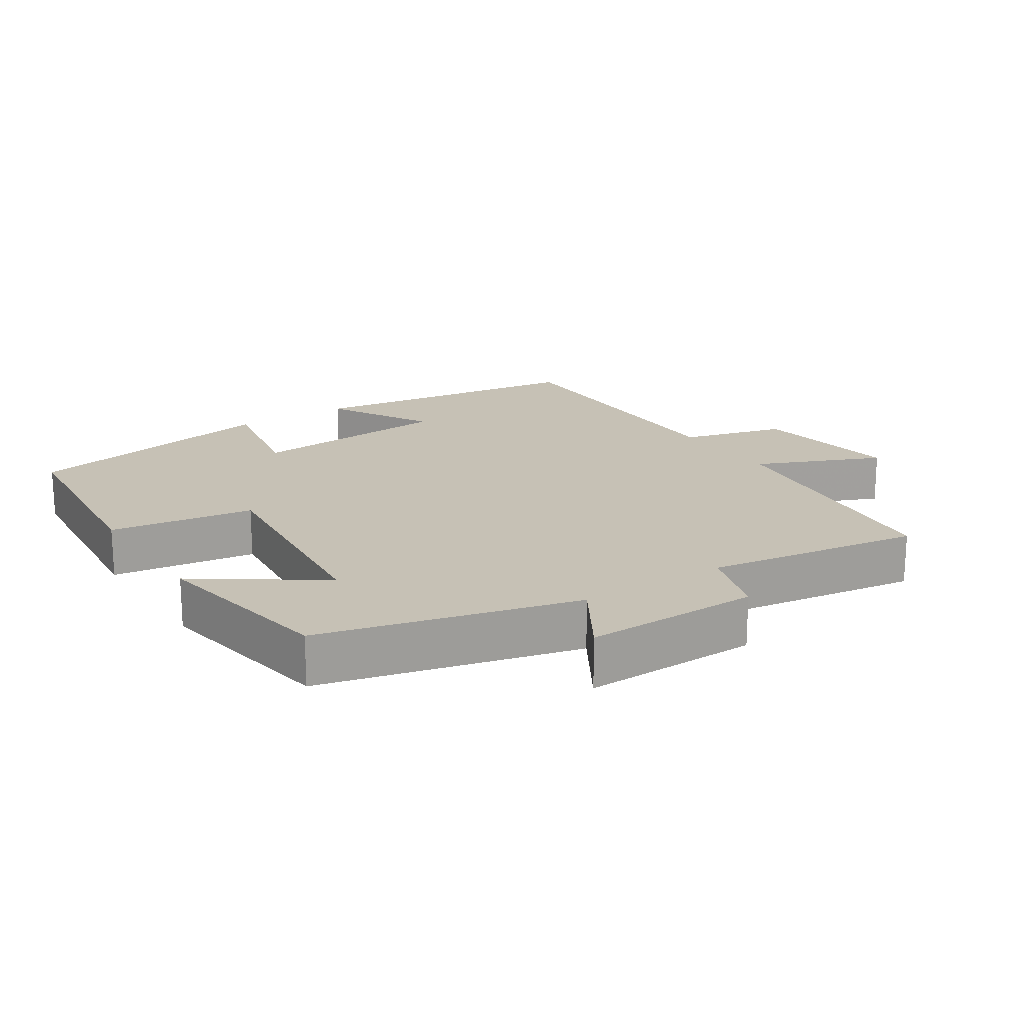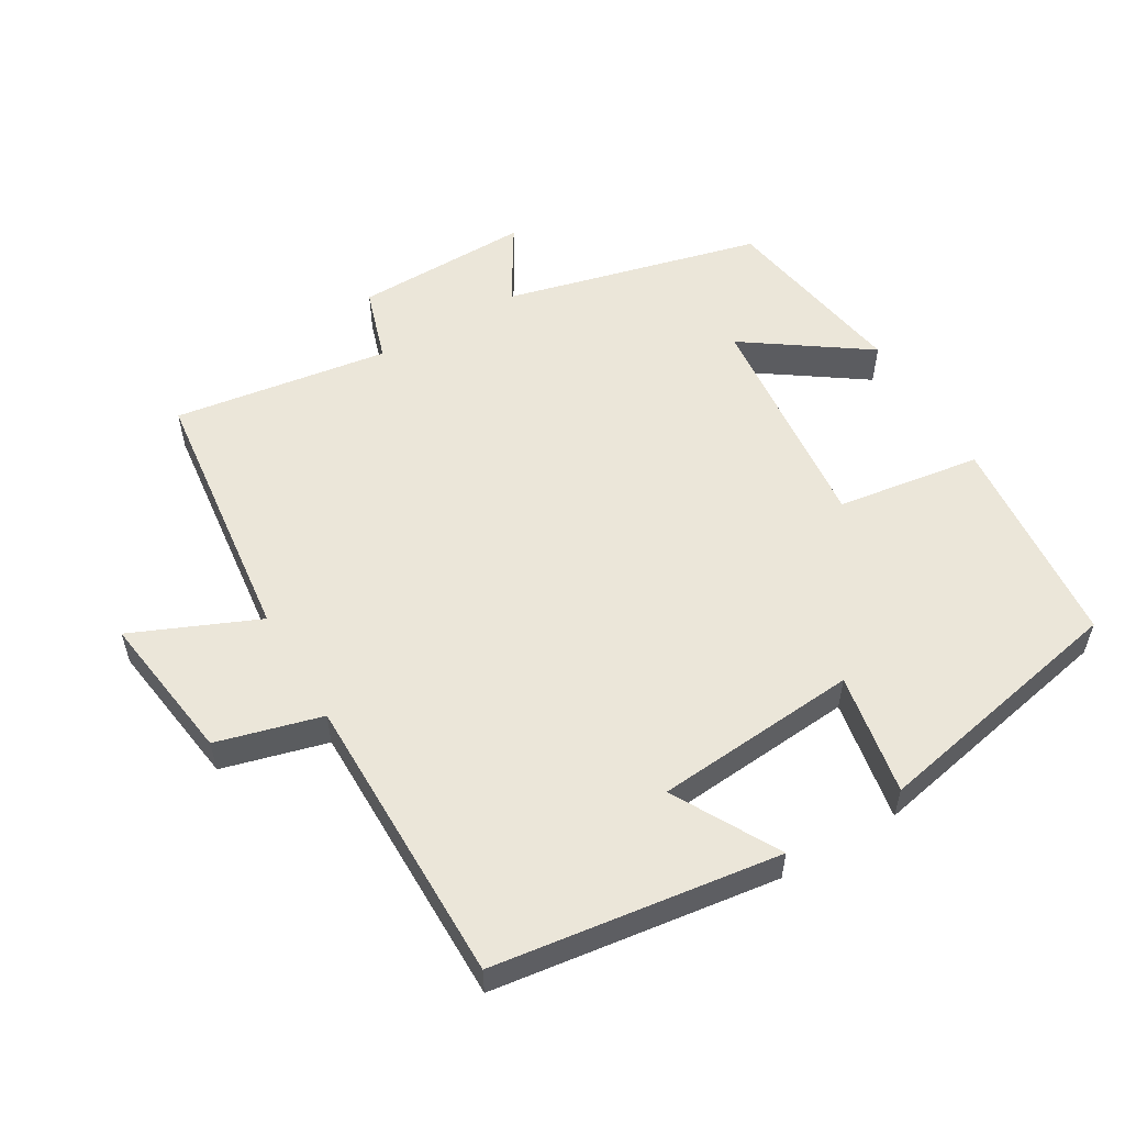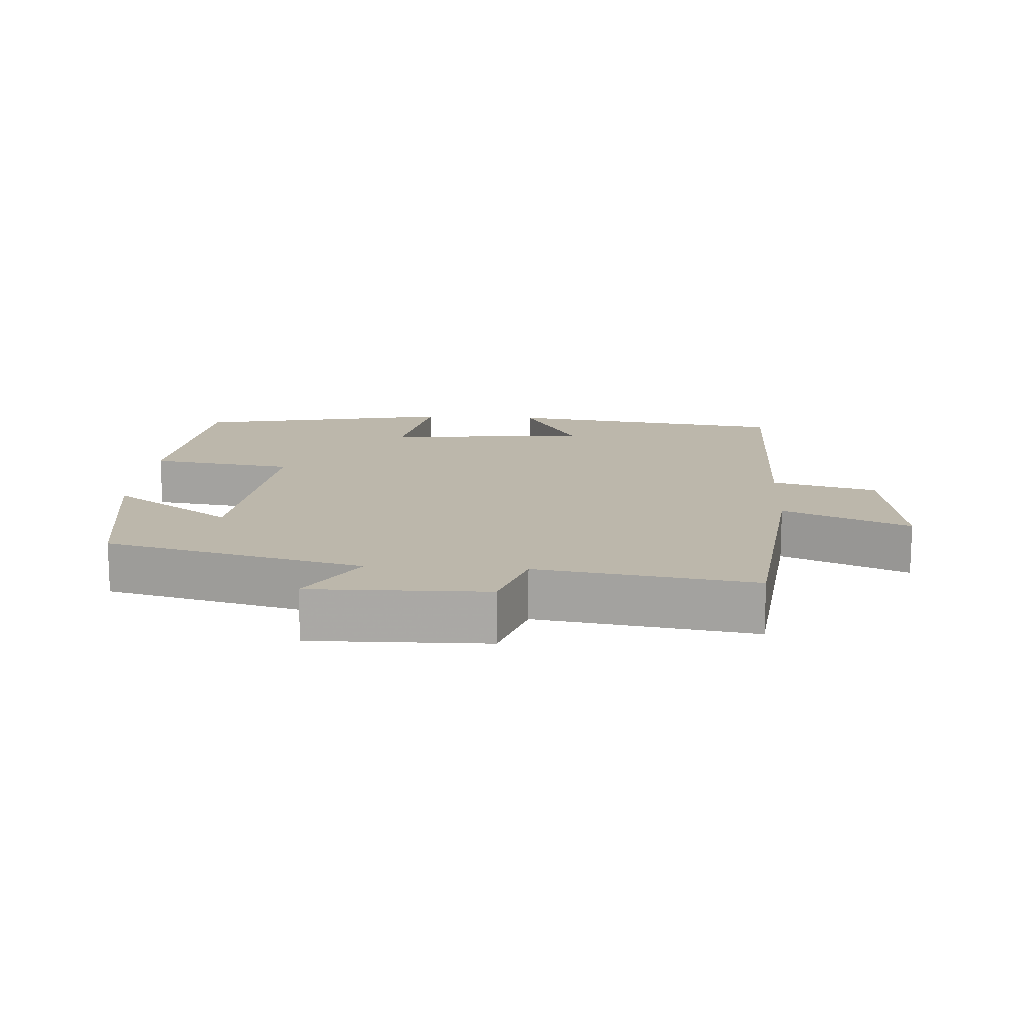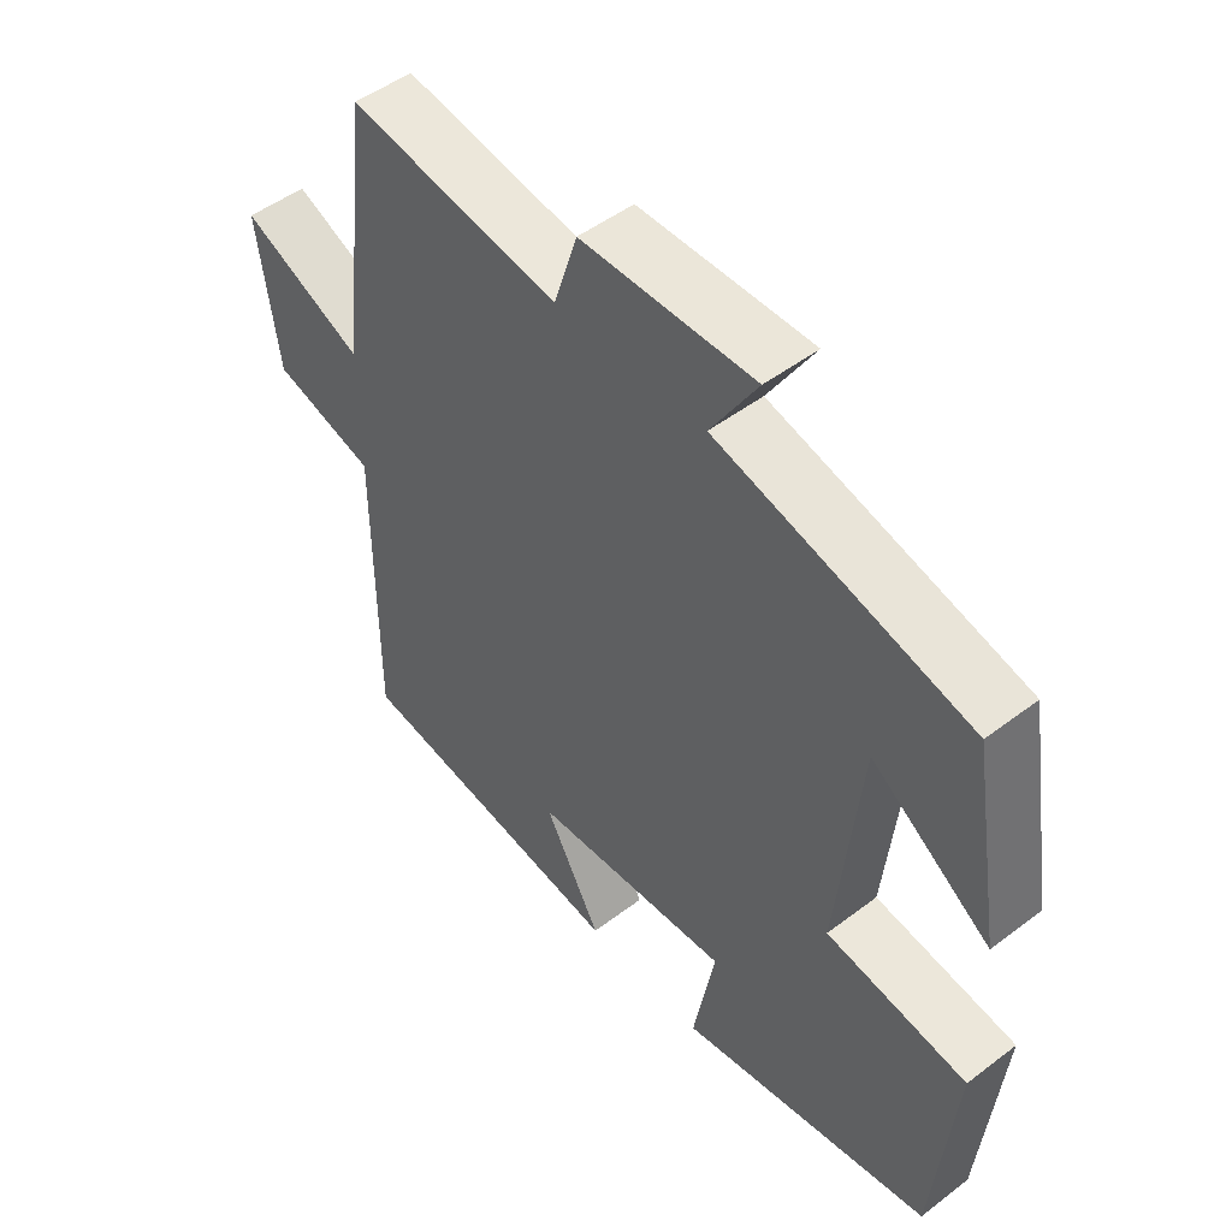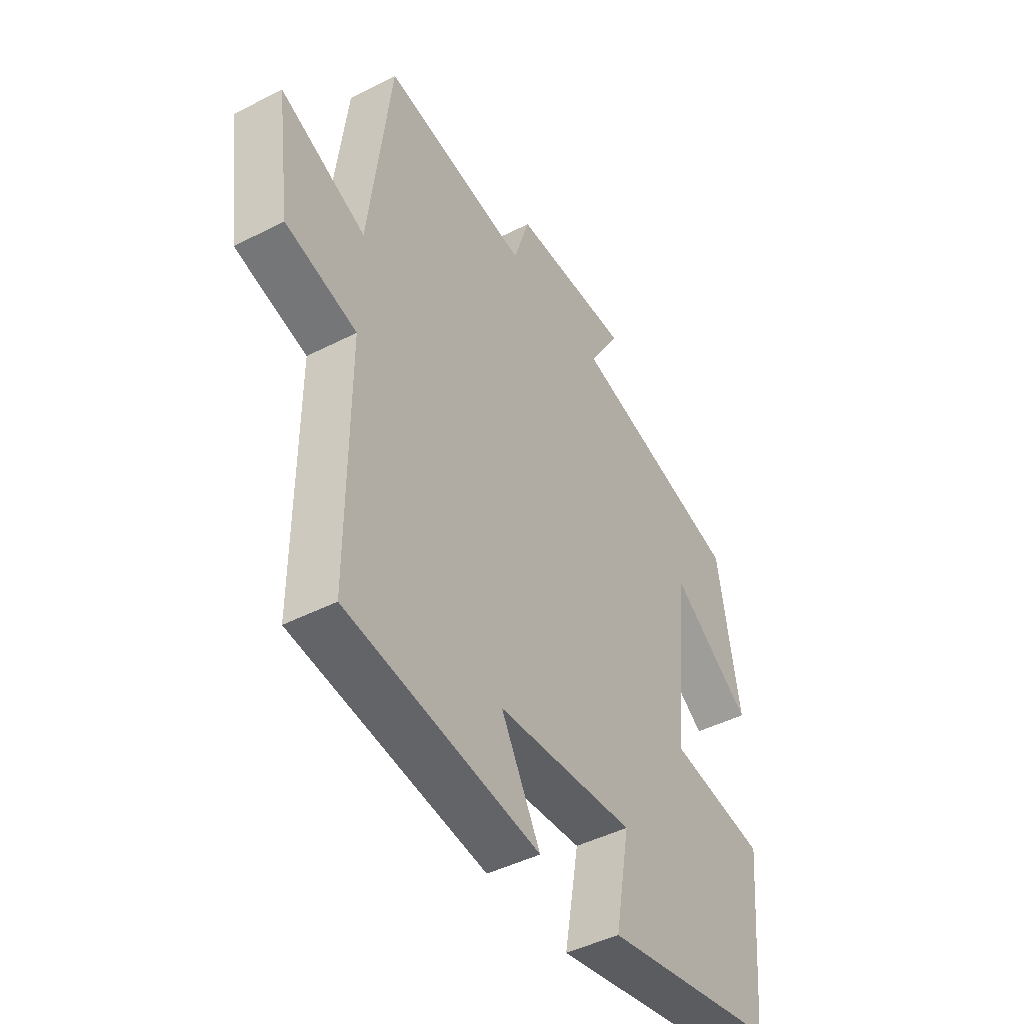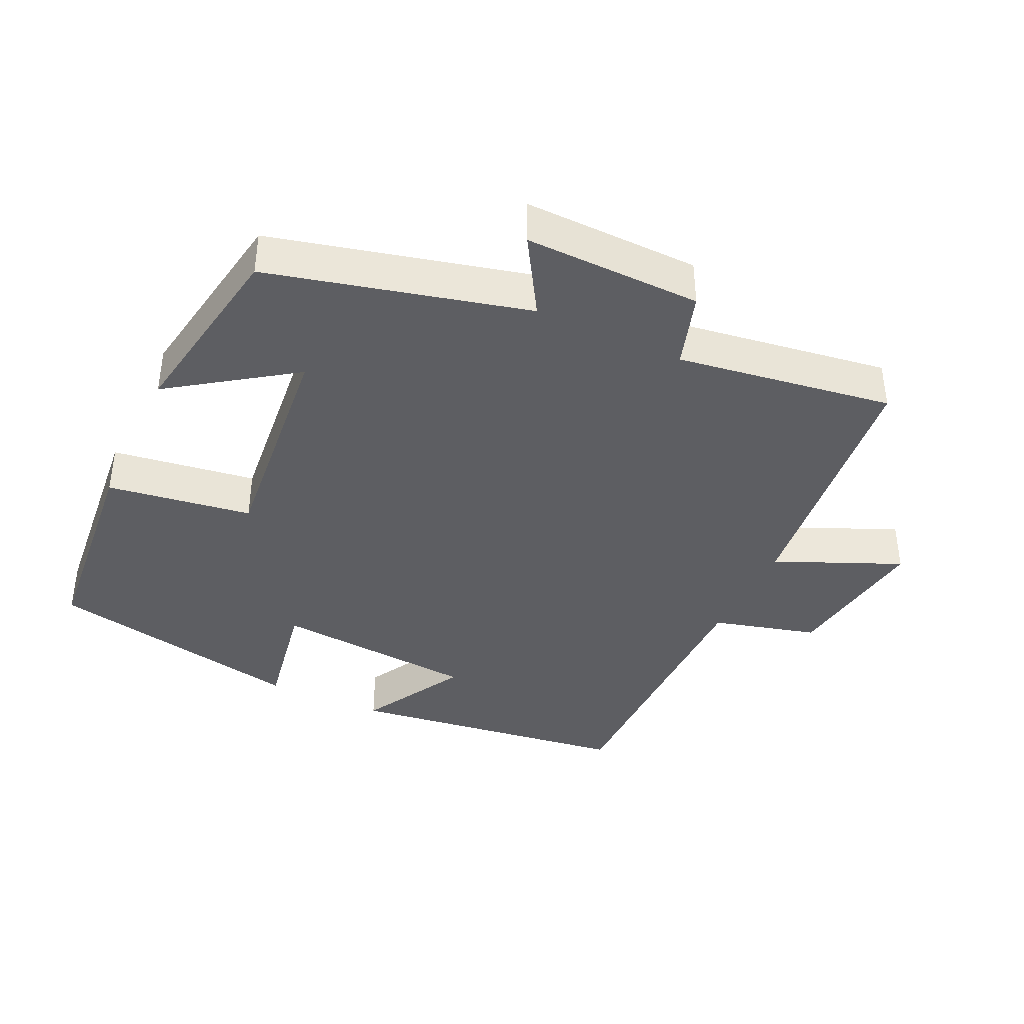
<metadata>
{"format":"obj","ext":"obj","renderer":"f3d","projection":"perspective","resolution":1024,"background":"white","views":[{"elev":18.8,"azim":-33.3,"up":"+Y"},{"elev":55.1,"azim":149.4,"up":"+Y"},{"elev":14.3,"azim":3.6,"up":"+Y"},{"elev":49.6,"azim":-130.0,"up":"+Z"},{"elev":-44.9,"azim":120.8,"up":"+Z"},{"elev":-39.3,"azim":-25.3,"up":"+Y"}]}
</metadata>
<code>
v -0.454 0.07 0.406
v -0.081 0.07 0.5
v -0.15 0.07 0.613
v 0.106 0.07 0.609
v 0.141 0.07 0.5
v 0.454 0.07 0.547
v 0.5 0.07 0.161
v 0.682 0.07 0.24
v 0.652 0.07 0.022
v 0.5 0.07 -0.019
v 0.501 0.07 -0.443
v 0.088 0.07 -0.5
v 0.172 0.07 -0.347
v -0.124 0.07 -0.323
v -0.092 0.07 -0.5
v -0.47 0.07 -0.424
v -0.5 0.07 -0.111
v -0.29 0.07 -0.08
v -0.324 0.07 0.252
v -0.5 0.07 0.129
v -0.454 0 0.406
v -0.081 0 0.5
v -0.15 0 0.613
v 0.106 0 0.609
v 0.141 0 0.5
v 0.454 0 0.547
v 0.5 0 0.161
v 0.682 0 0.24
v 0.652 0 0.022
v 0.5 0 -0.019
v 0.501 0 -0.443
v 0.088 0 -0.5
v 0.172 0 -0.347
v -0.124 0 -0.323
v -0.092 0 -0.5
v -0.47 0 -0.424
v -0.5 0 -0.111
v -0.29 0 -0.08
v -0.324 0 0.252
v -0.5 0 0.129
f 19 20 1 2
f 18 19 2
f 16 17 18
f 15 16 18
f 14 15 18
f 13 14 18 2
f 10 11 12 13
f 10 13 2
f 7 8 9 10
f 5 6 7 10
f 5 10 2 3
f 3 4 5
f 22 21 40 39
f 22 39 38
f 38 37 36
f 38 36 35
f 38 35 34
f 22 38 34 33
f 33 32 31 30
f 22 33 30
f 30 29 28 27
f 30 27 26 25
f 23 22 30 25
f 25 24 23
f 1 21 22 2
f 2 22 23 3
f 3 23 24 4
f 4 24 25 5
f 5 25 26 6
f 6 26 27 7
f 7 27 28 8
f 8 28 29 9
f 9 29 30 10
f 10 30 31 11
f 11 31 32 12
f 12 32 33 13
f 13 33 34 14
f 14 34 35 15
f 15 35 36 16
f 16 36 37 17
f 17 37 38 18
f 18 38 39 19
f 19 39 40 20
f 20 40 21 1

</code>
